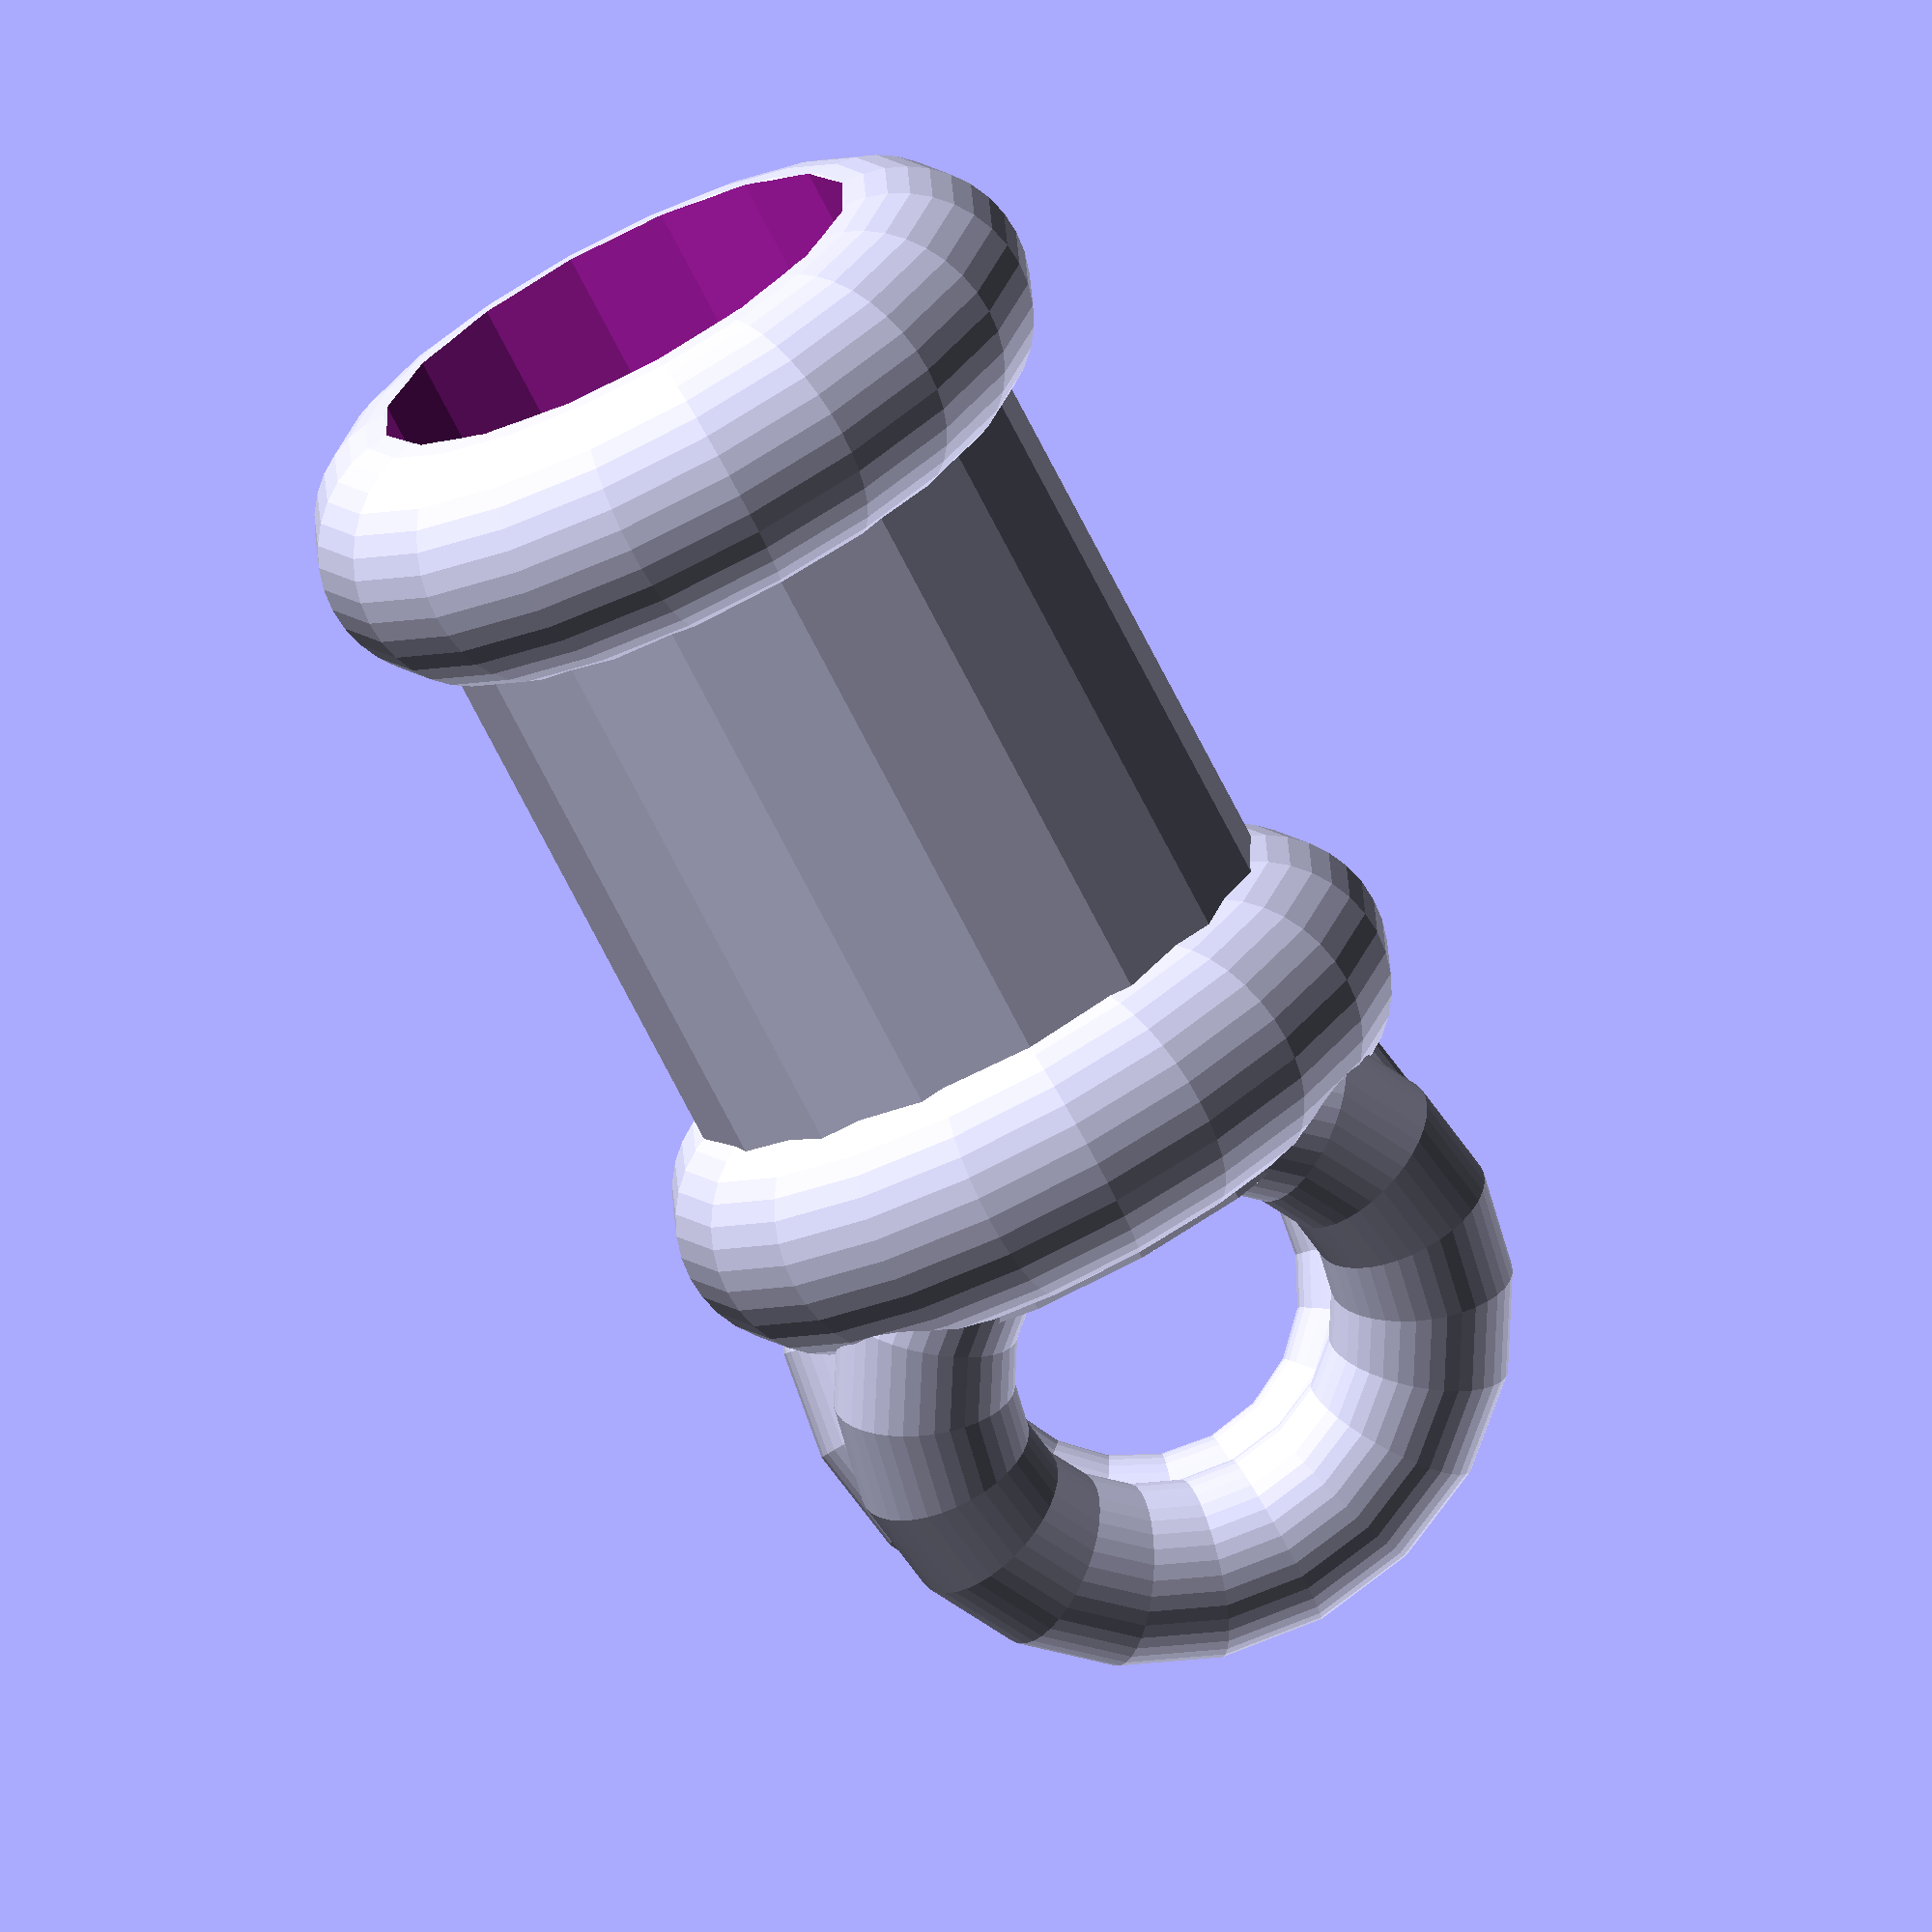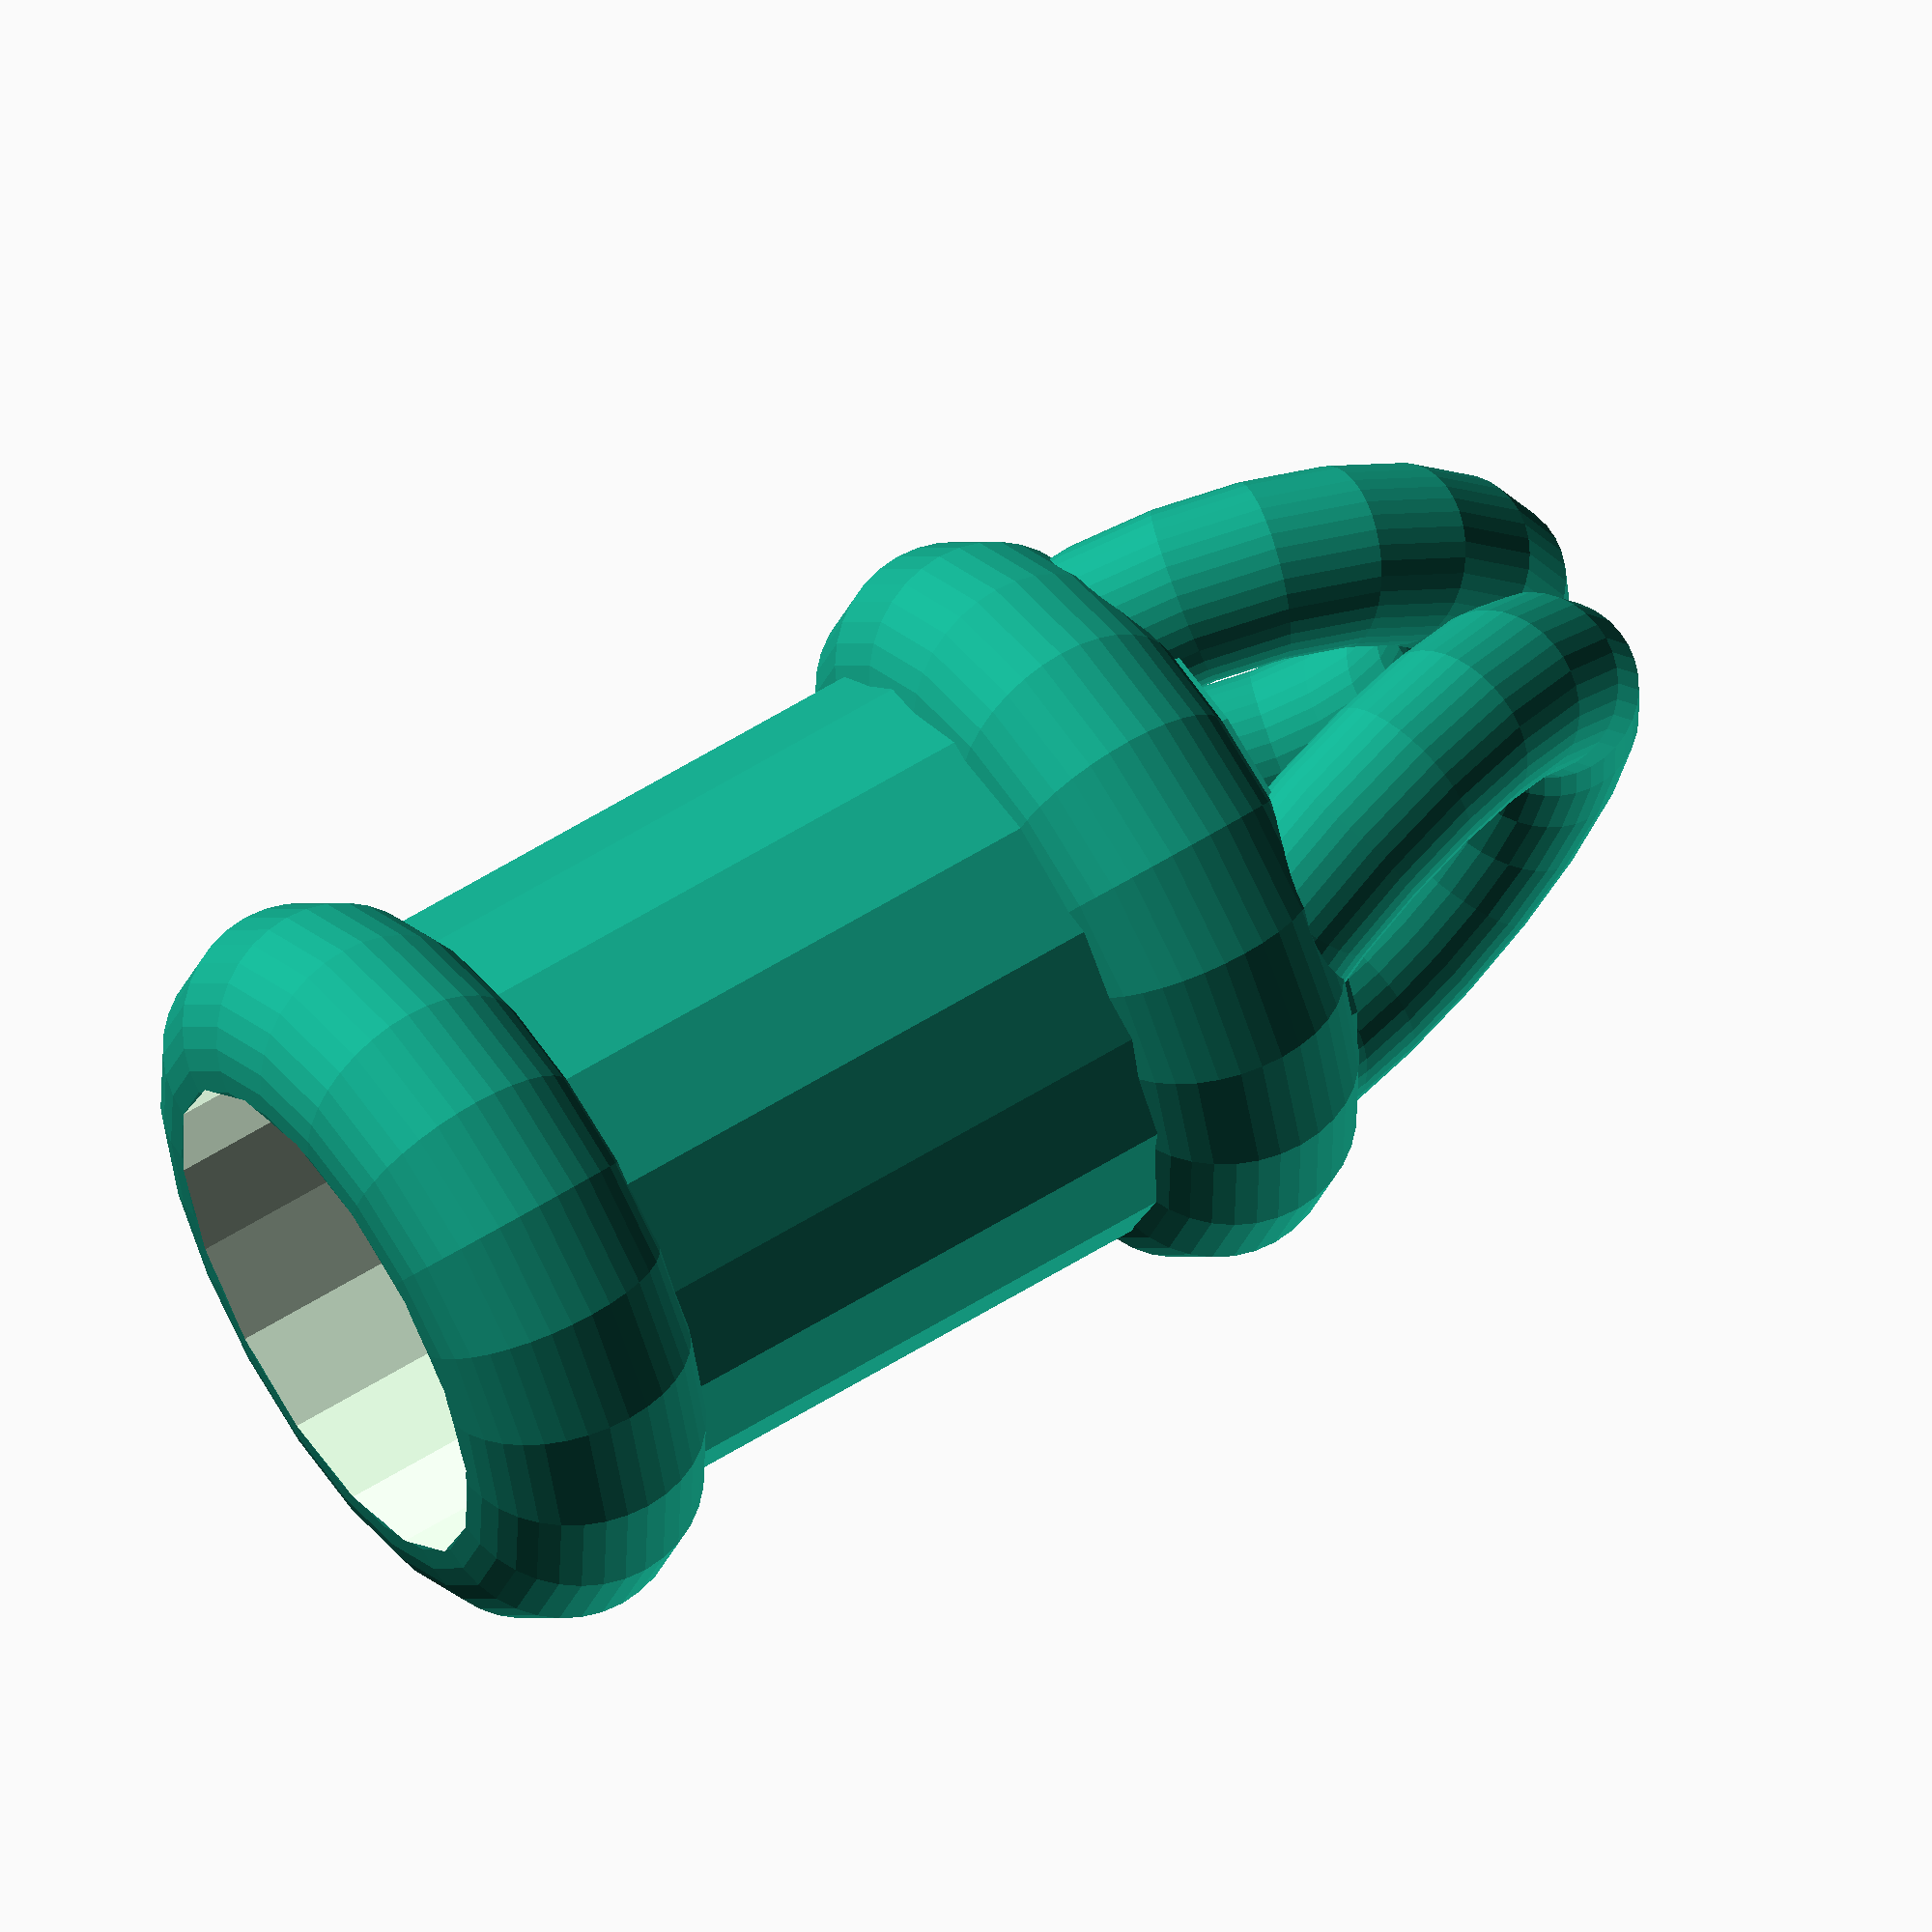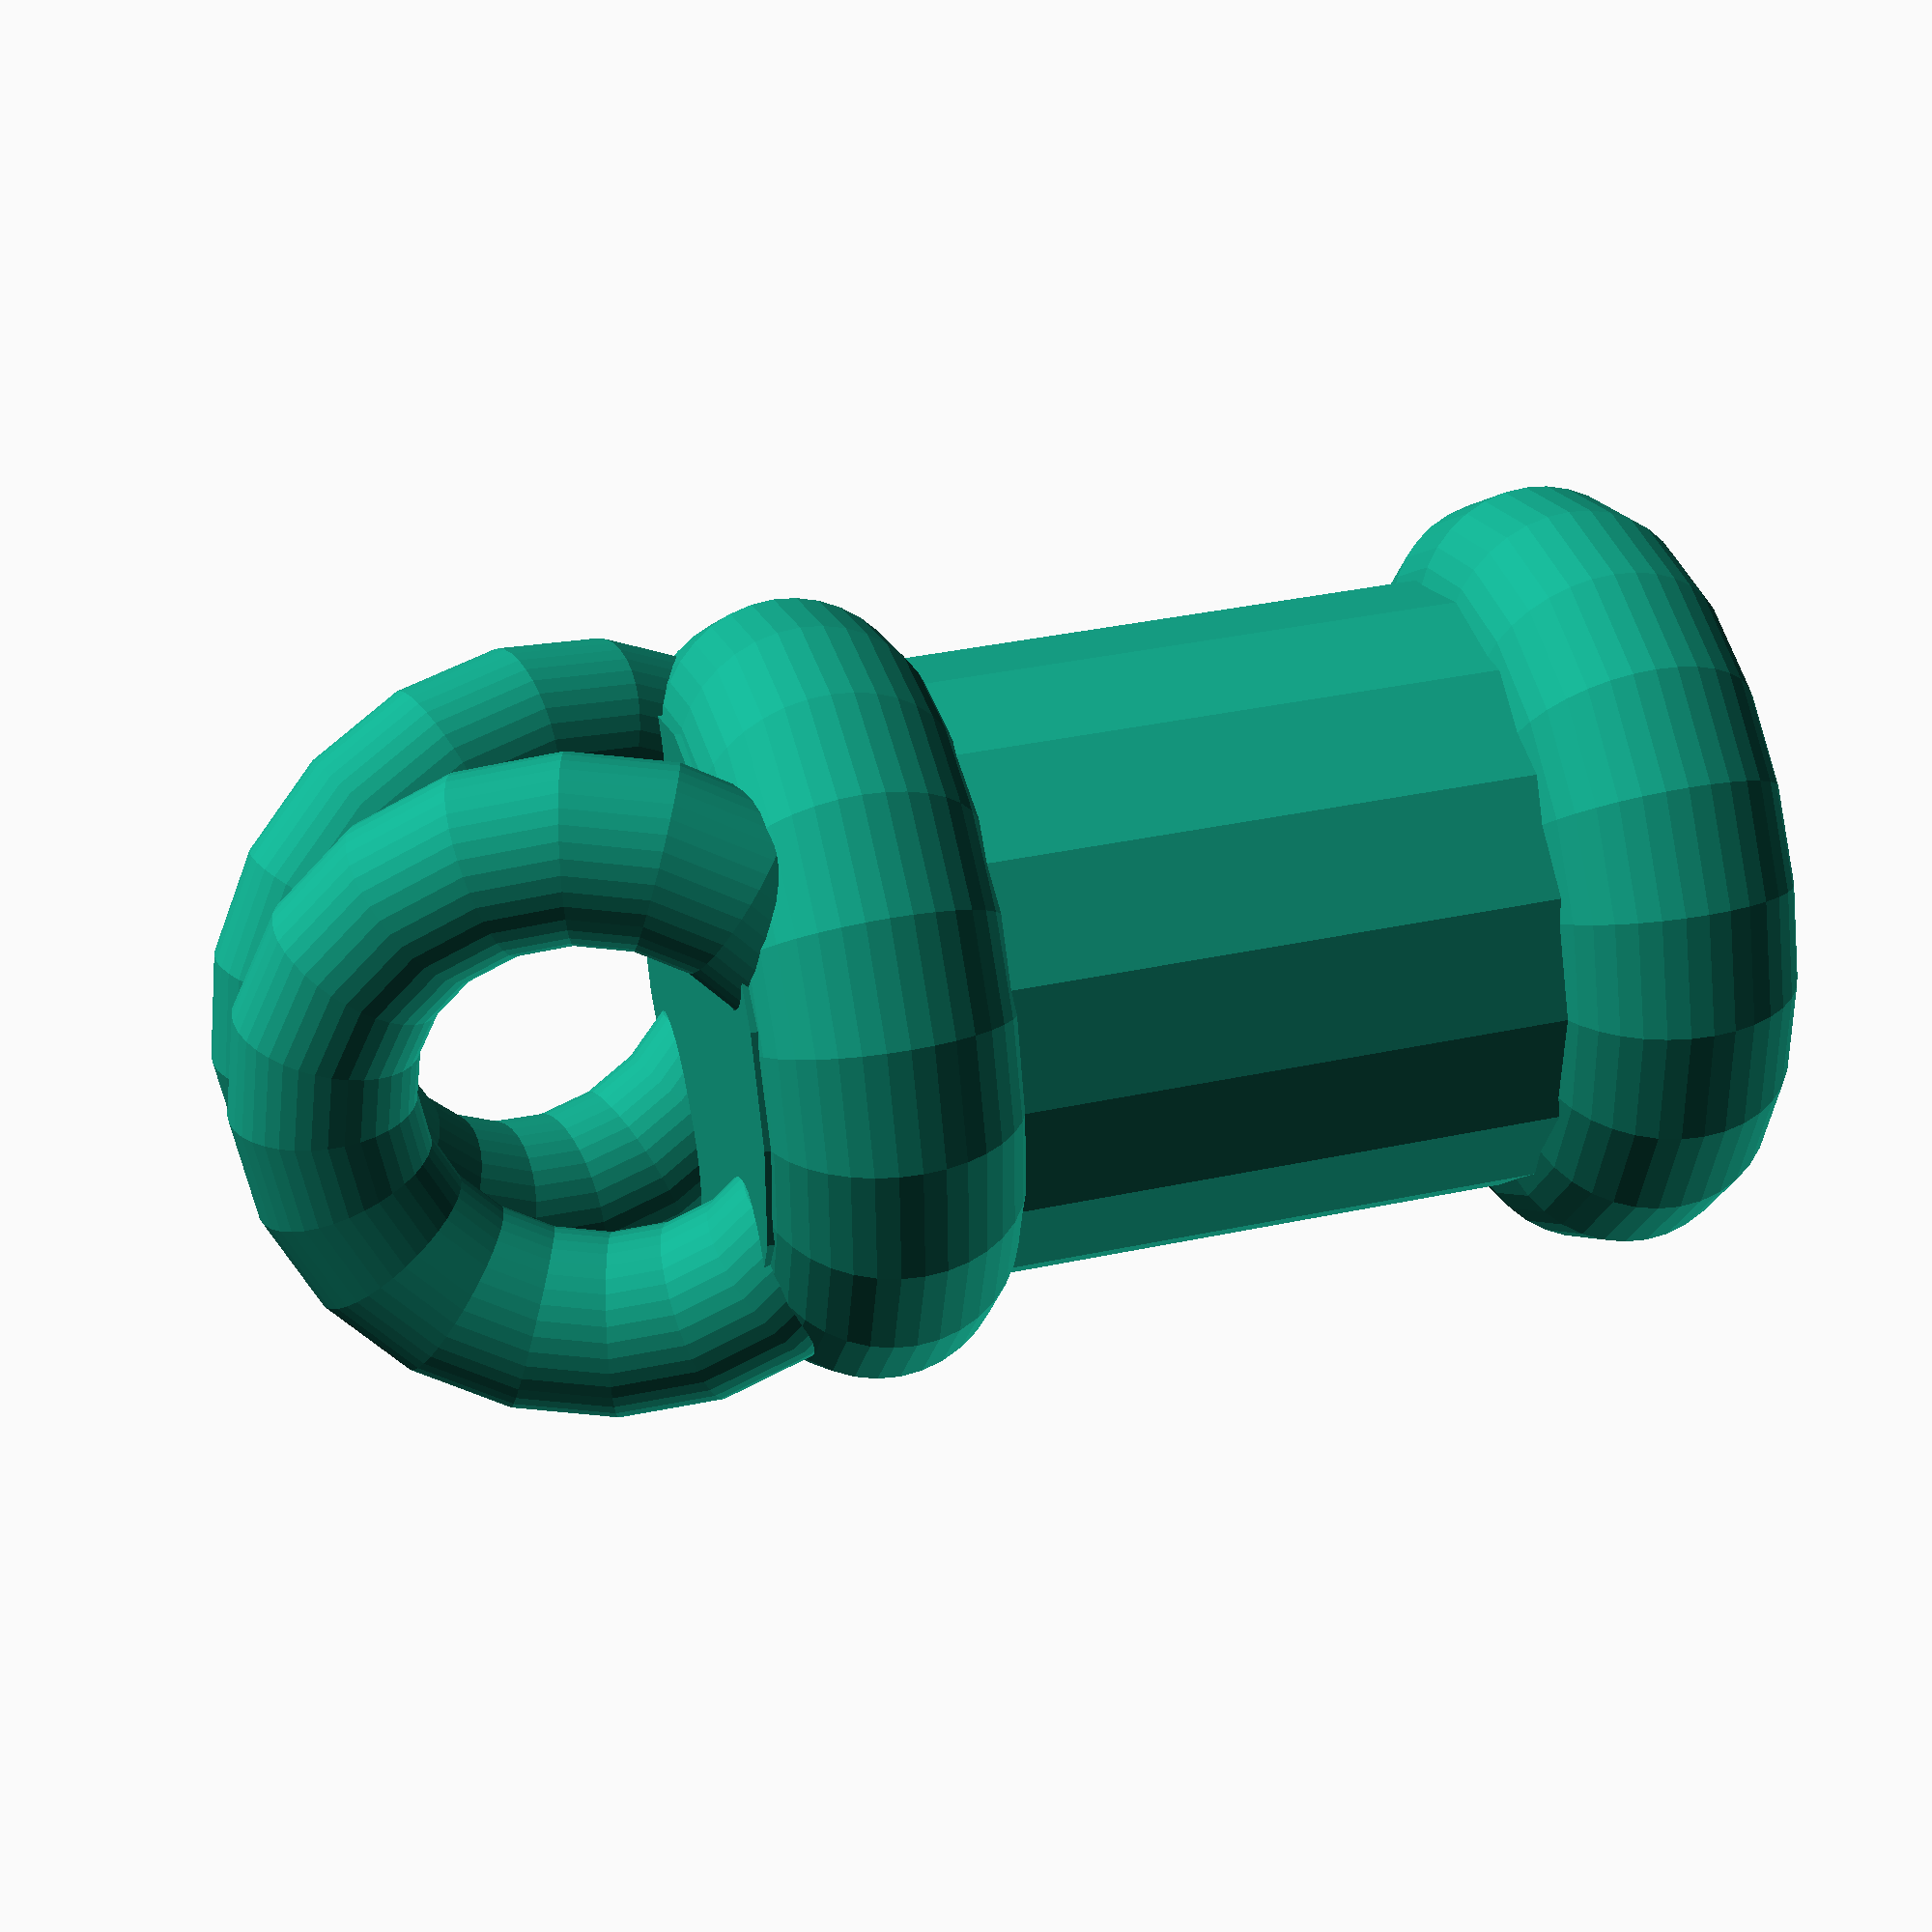
<openscad>
module torus(r1, r2) {
  rotate_extrude(convexity=36,  $fn=20)
  translate ([r2,0,0]){
  circle (r1, center=true, $fn=36);
  }
  }

difference (){
  union (){
    torus(1, 2);
    translate ([0, 0, 6]) torus(1, 2);
    translate ([0,-1,8]) rotate([75, 0, 0]) torus(0.7, 2);
    translate ([0,1,8]) rotate([-75, 0, 0]) torus(0.7, 2);
    translate ([0, 0, 6.4]) cylinder (r=2.3, h=1.2, center=true, $fn=16);

    translate ([0, 0, 2.2]) cylinder (r=2.4, h=6, center=true, $fn=16);
  };

translate ([0, 0, 2.2]) cylinder (r=2, h=8.01, center=true, $fn=16);
}

</openscad>
<views>
elev=73.8 azim=190.9 roll=207.2 proj=o view=wireframe
elev=303.3 azim=258.8 roll=236.5 proj=o view=solid
elev=142.0 azim=79.0 roll=105.1 proj=p view=solid
</views>
